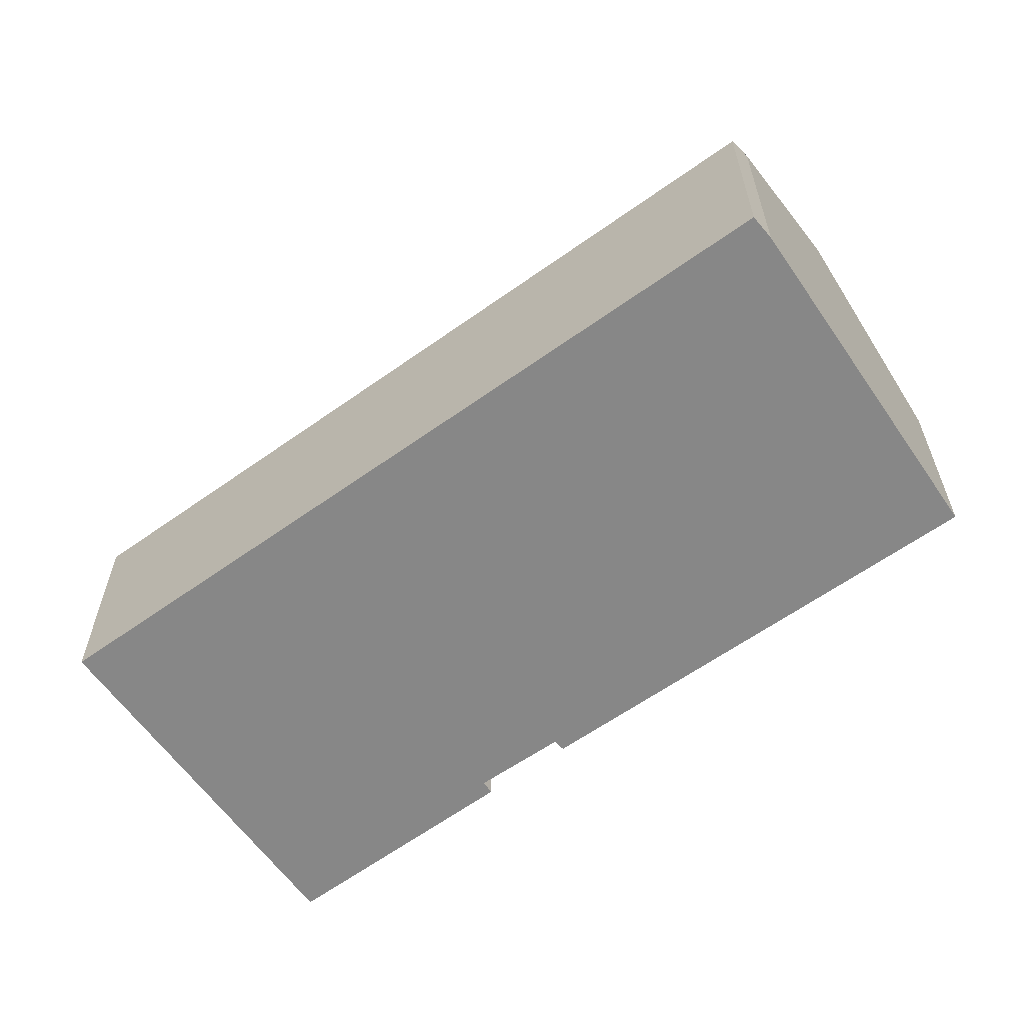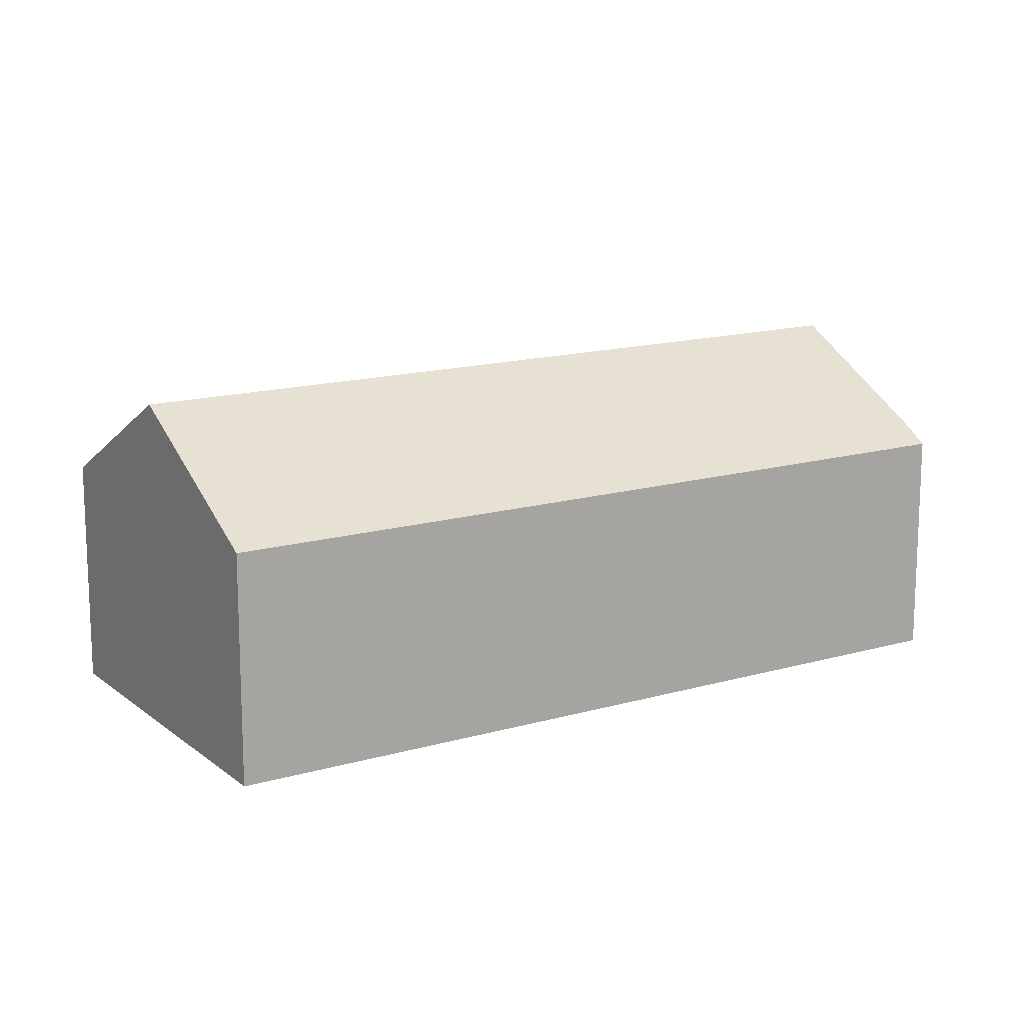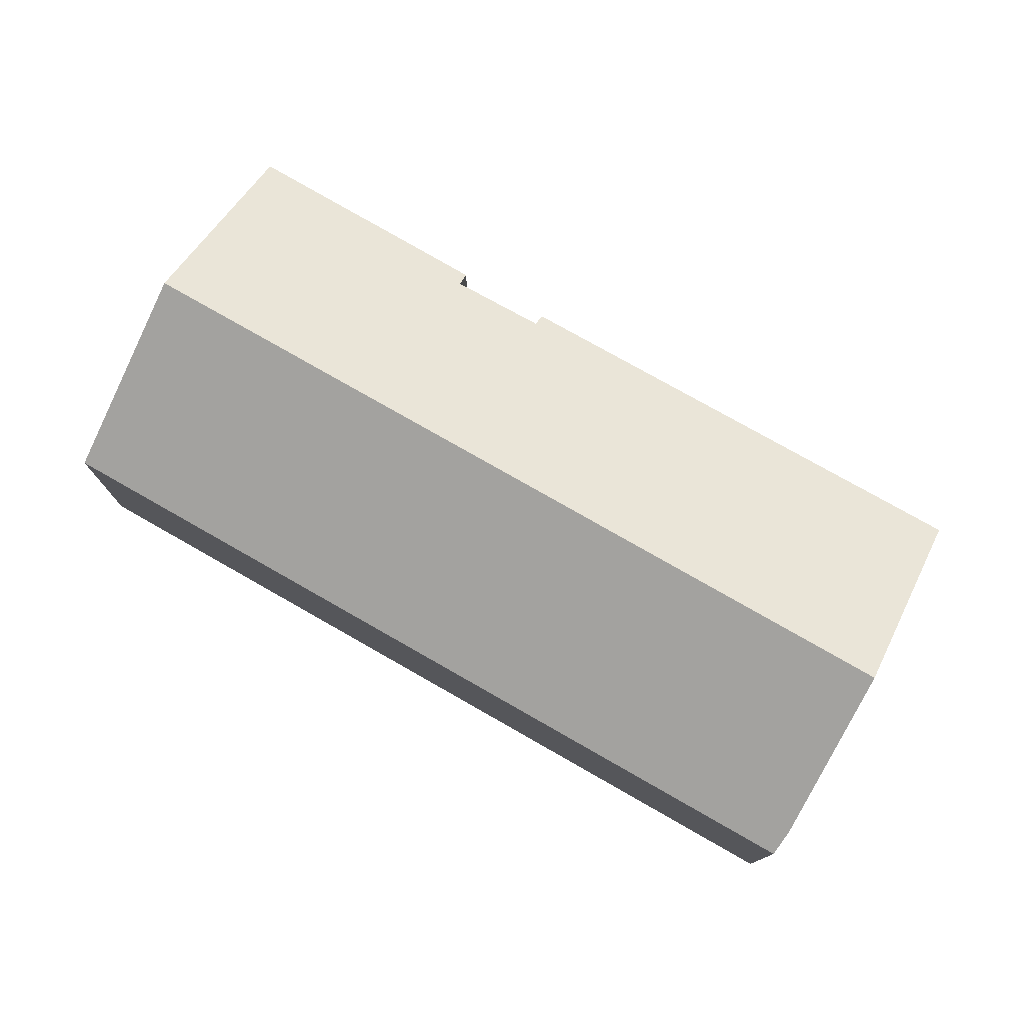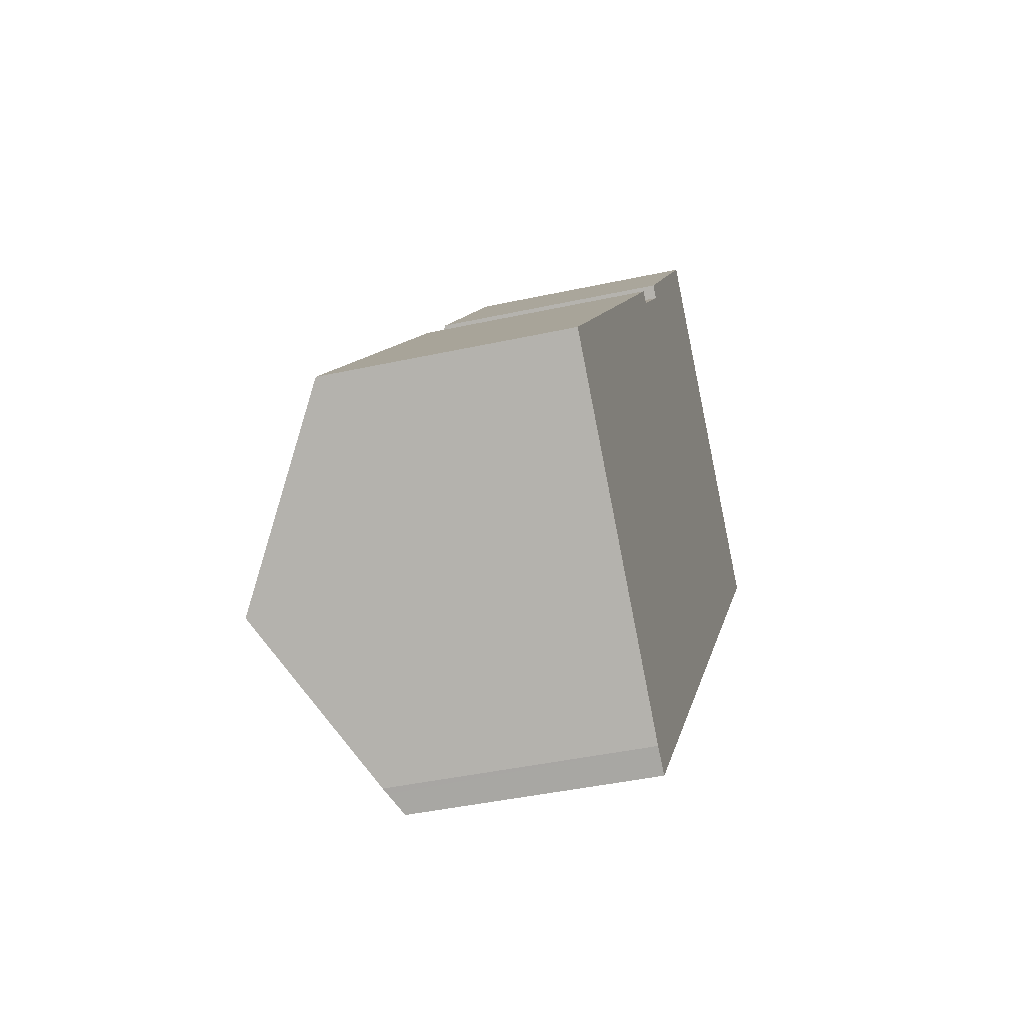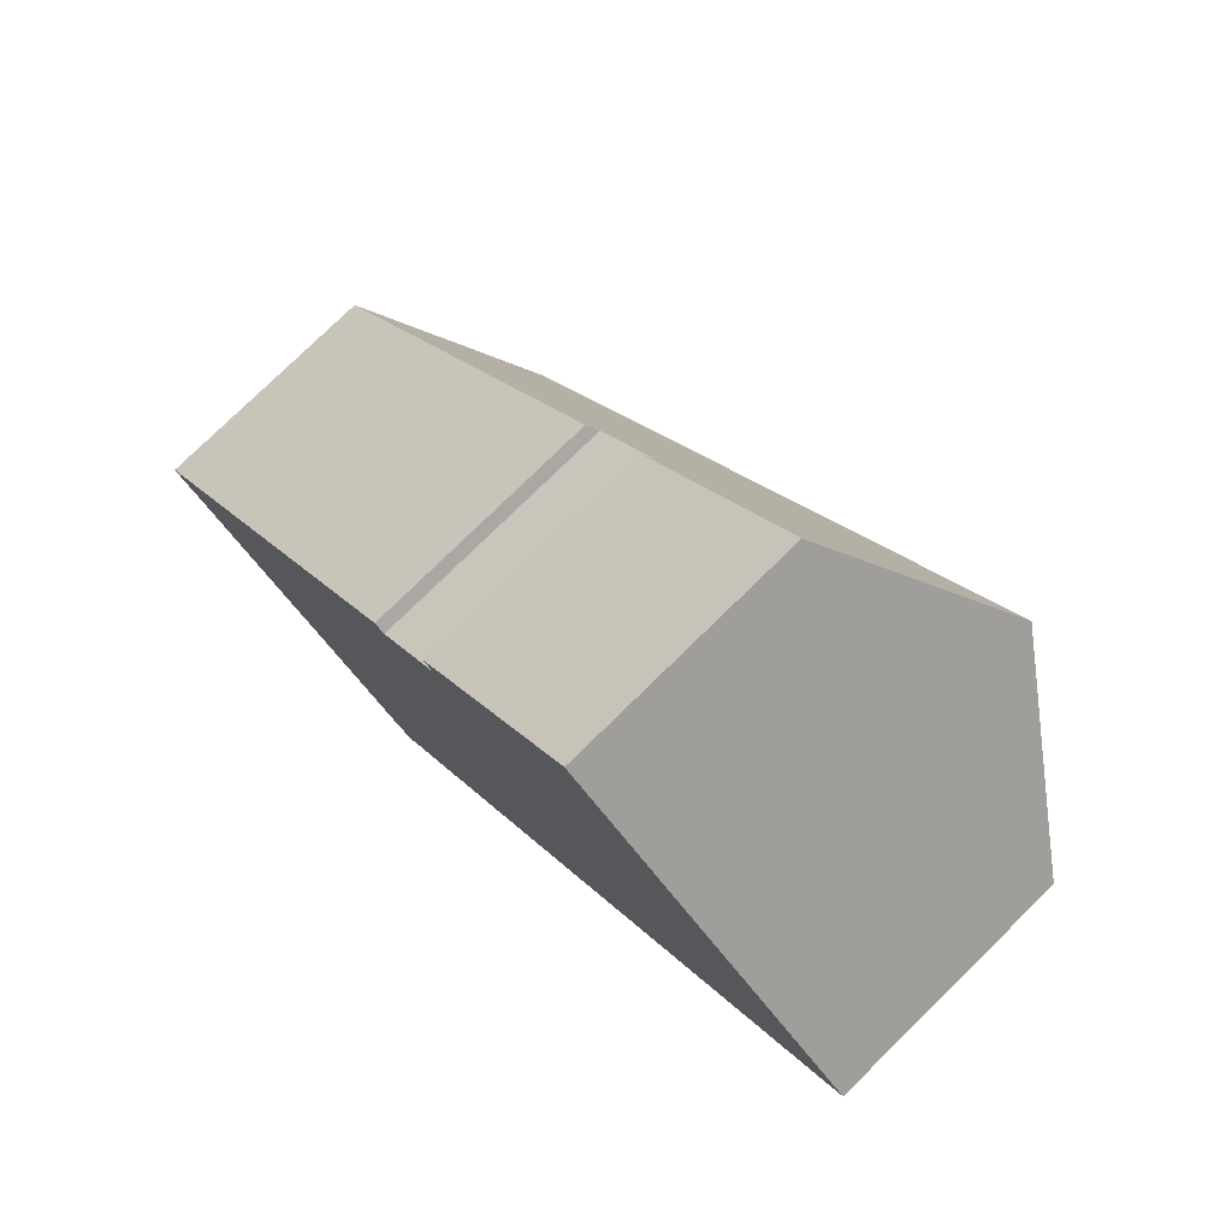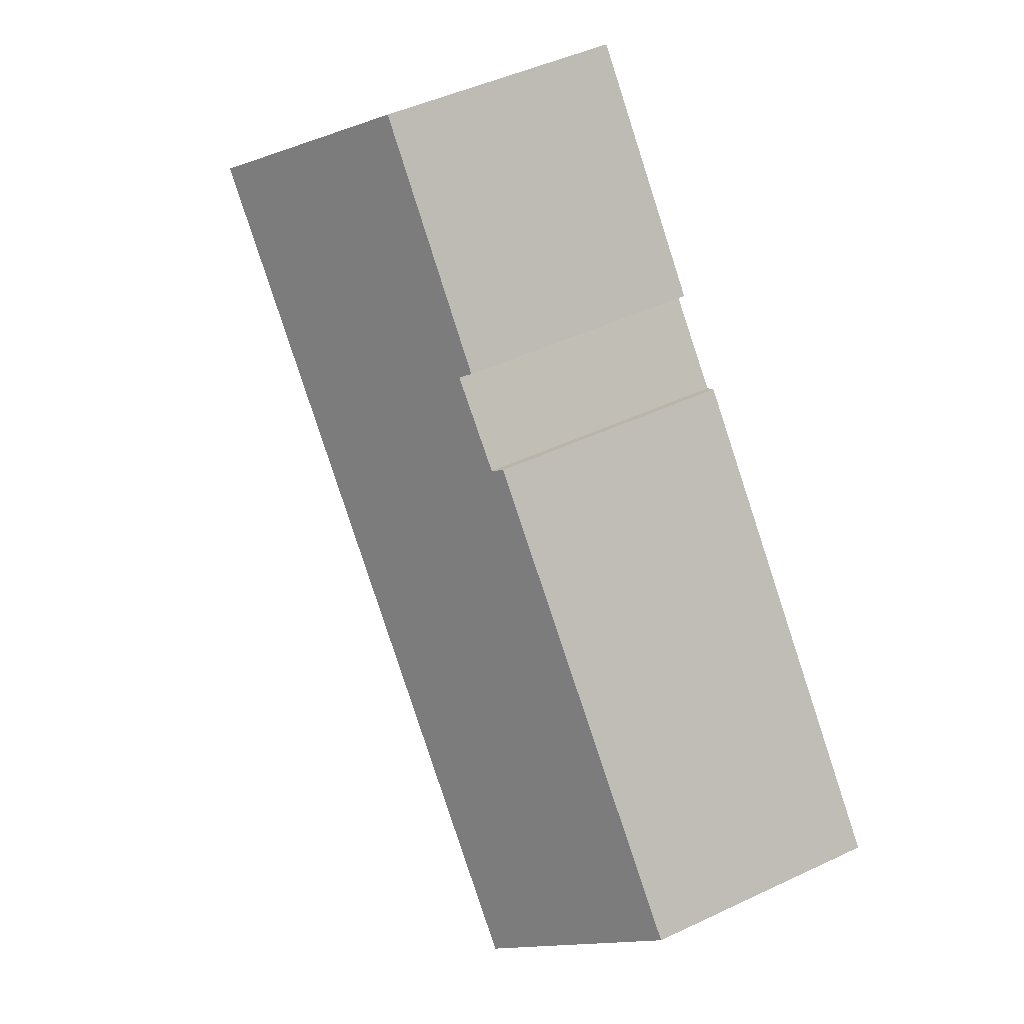
<metadata>
{"format":"obj","ext":"obj","renderer":"f3d","projection":"perspective","resolution":1024,"background":"white","views":[{"elev":-62.6,"azim":166.0,"up":"+Y"},{"elev":14.9,"azim":98.2,"up":"+Y"},{"elev":78.5,"azim":159.8,"up":"+Y"},{"elev":-41.5,"azim":-75.1,"up":"+Z"},{"elev":77.7,"azim":45.6,"up":"+Z"},{"elev":45.9,"azim":-118.6,"up":"+Z"}]}
</metadata>
<code>
v  22.04 10.8 16.41
v  7.235 8.935 -6.481
v  4.667 10.8 -4.181
v  8.68 7.887 -7.776
v  8.831 7.787 -7.885
v  9.383 7.42 -8.285
v  26.31 7.785 12.83
v  26.83 7.42 12.4
v  12.14 7.485 14.19
v  17.3 7.455 20.39
v  12.47 7.725 13.89
v  10.49 7.694 11.62
v  0 7.414 4.54e-16
v  10.16 7.481 11.85
v  12.14 -8.686e-16 14.19
v  17.3 -1.248e-15 20.39
v  10.16 -7.255e-16 11.85
v  0 0 0
v  12.47 -8.503e-16 13.89
v  10.49 -7.118e-16 11.62
v  22.04 -1.005e-15 16.41
v  26.31 -7.857e-16 12.83
v  26.83 -7.591e-16 12.4
v  9.383 5.073e-16 -8.285
v  8.68 4.761e-16 -7.776
v  8.831 4.828e-16 -7.885
v  7.235 3.968e-16 -6.481
v  4.667 2.56e-16 -4.181
g defaultobject
f 1 2 3
f 2 1 4
f 4 1 5
f 5 1 6
f 6 1 7
f 6 7 8
f 1 9 10
f 9 1 11
f 11 1 3
f 11 3 12
f 12 3 13
f 13 14 12
f 15 10 9
f 10 15 16
f 13 17 14
f 17 13 18
f 12 19 11
f 19 12 20
f 16 1 10
f 1 16 7
f 7 16 21
f 7 21 22
f 7 22 8
f 8 22 23
f 14 20 12
f 20 14 17
f 23 6 8
f 6 23 24
f 5 25 4
f 25 5 6
f 25 6 24
f 25 24 26
f 25 2 4
f 2 25 3
f 3 25 13
f 13 25 27
f 13 27 28
f 13 28 18
f 19 9 11
f 9 19 15
f 23 26 24
f 26 23 25
f 25 23 27
f 27 23 28
f 28 23 18
f 18 23 20
f 20 23 19
f 19 23 15
f 15 23 22
f 15 22 21
f 15 21 16
f 17 18 20

</code>
